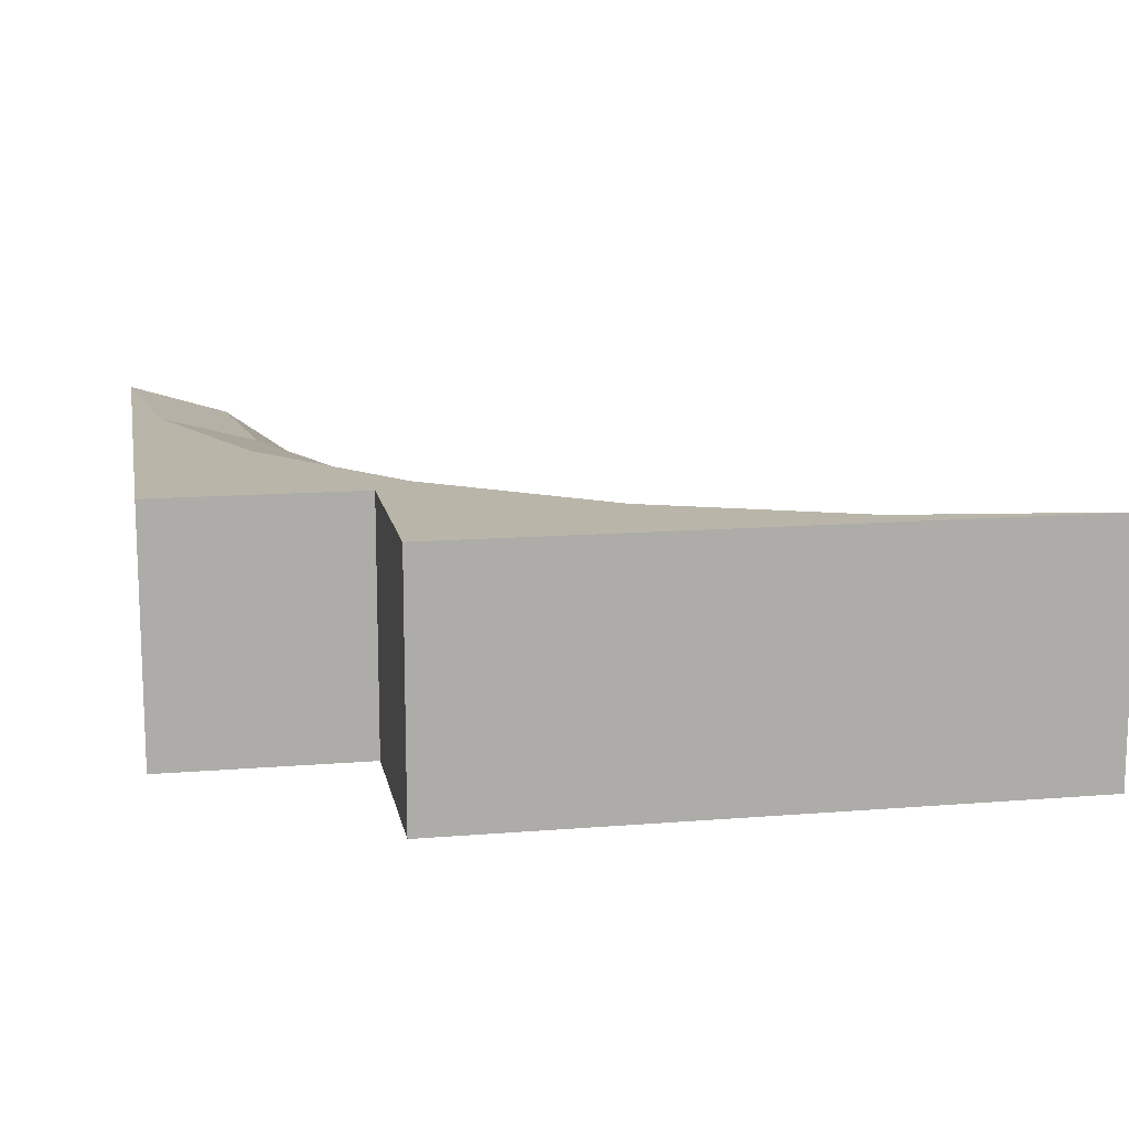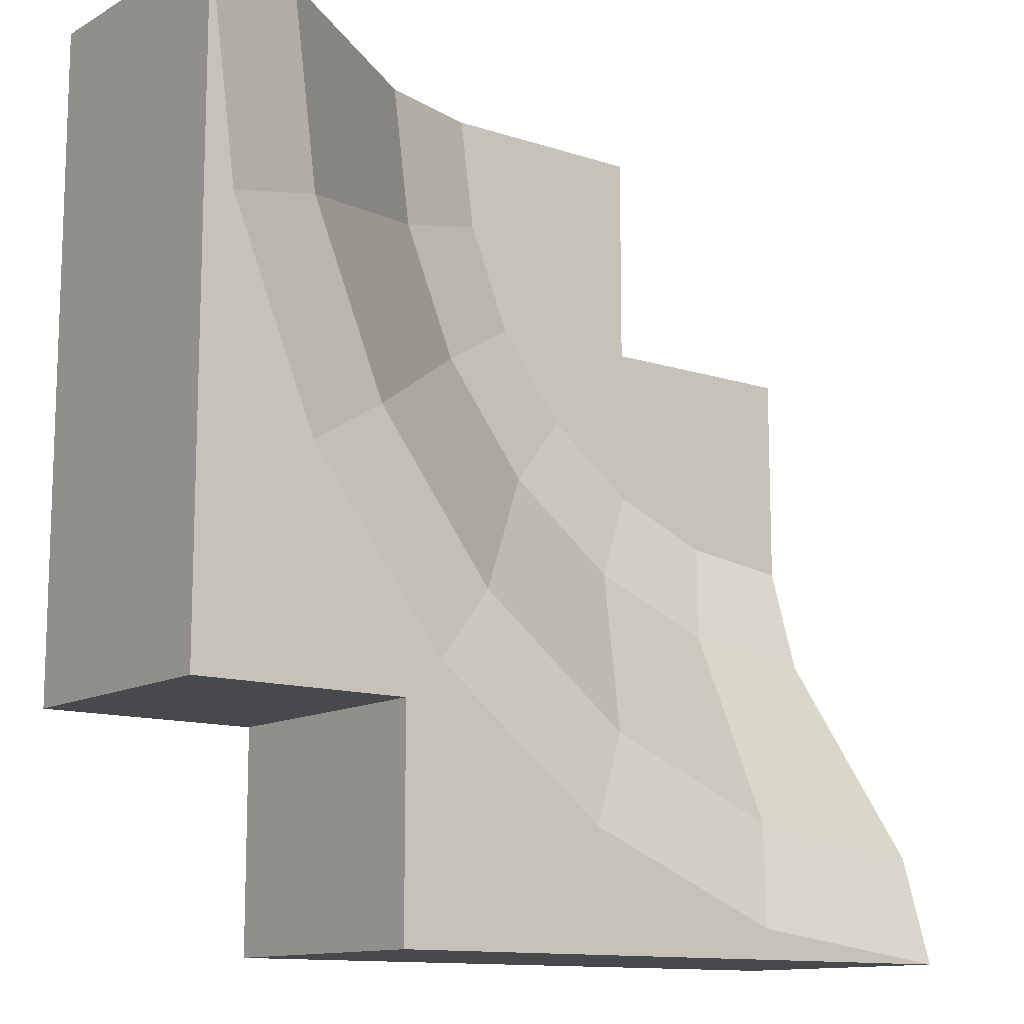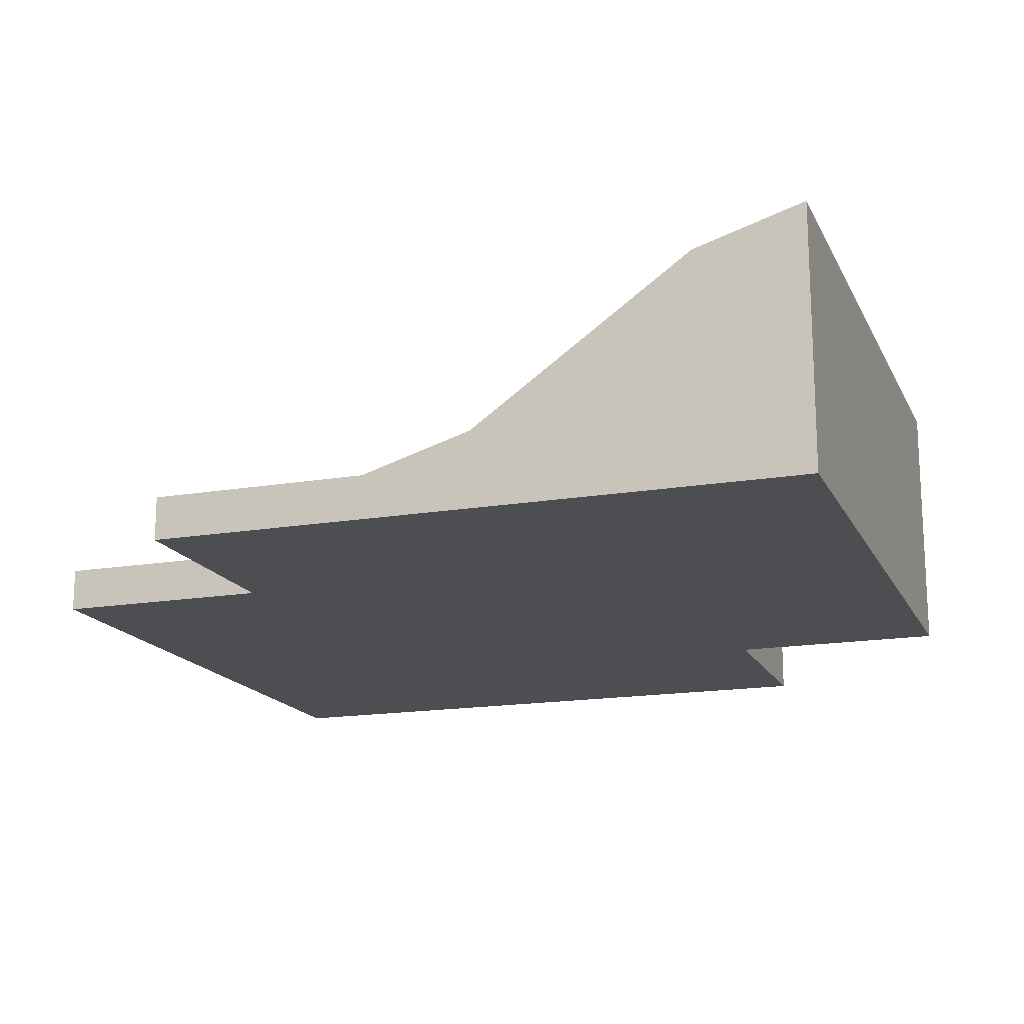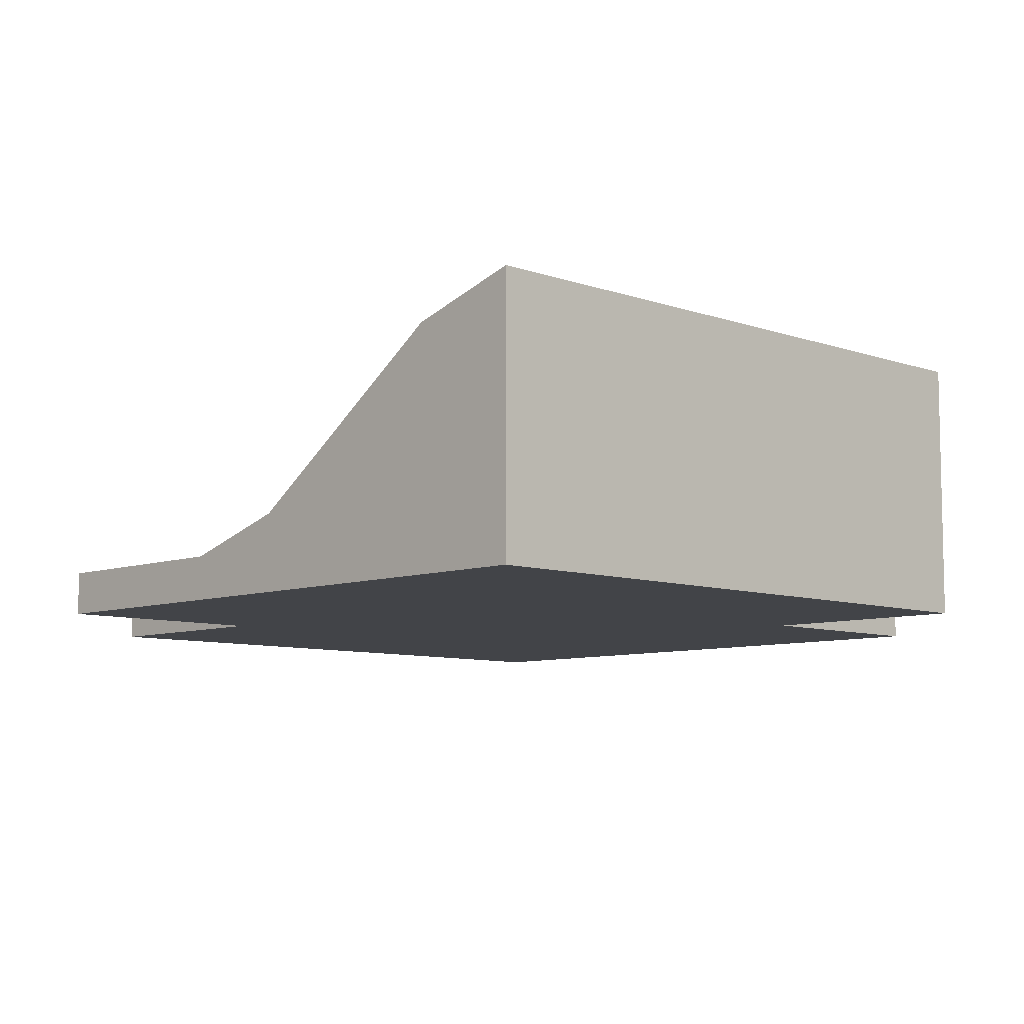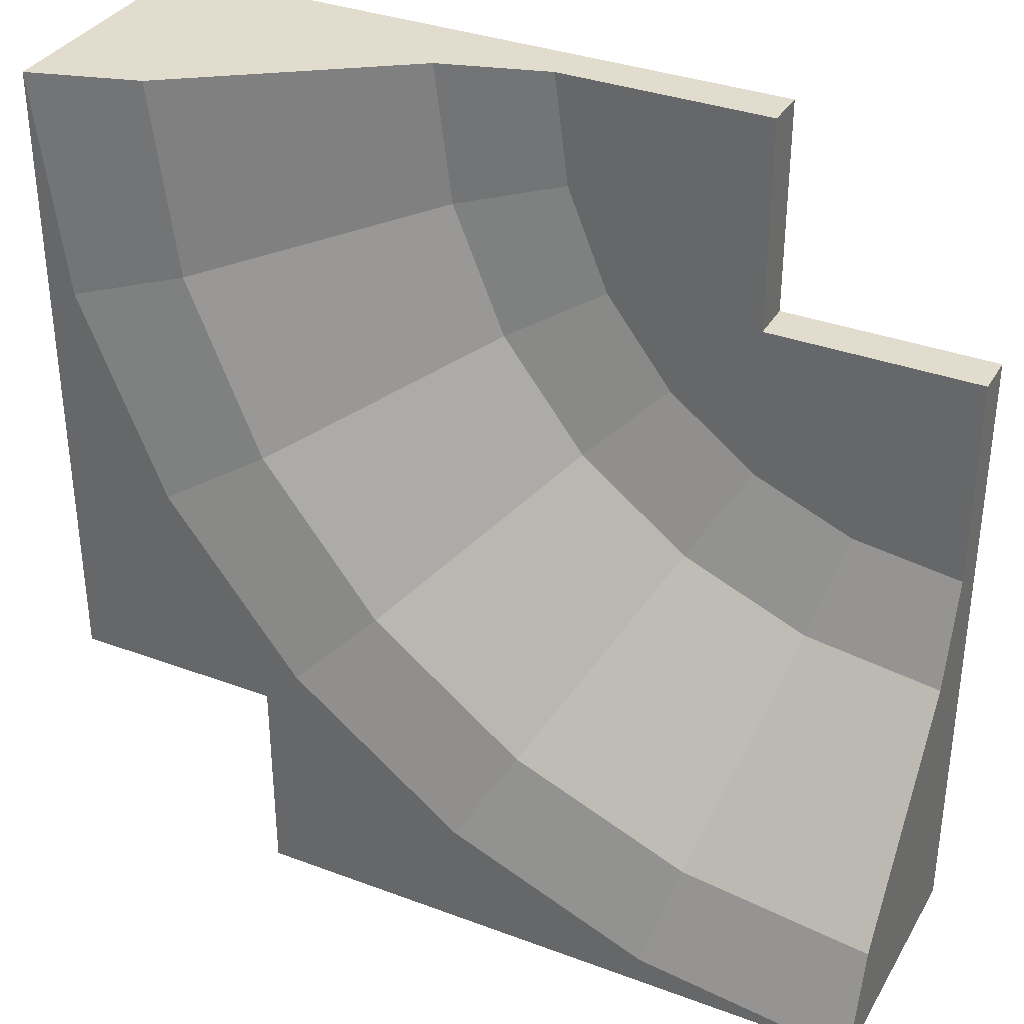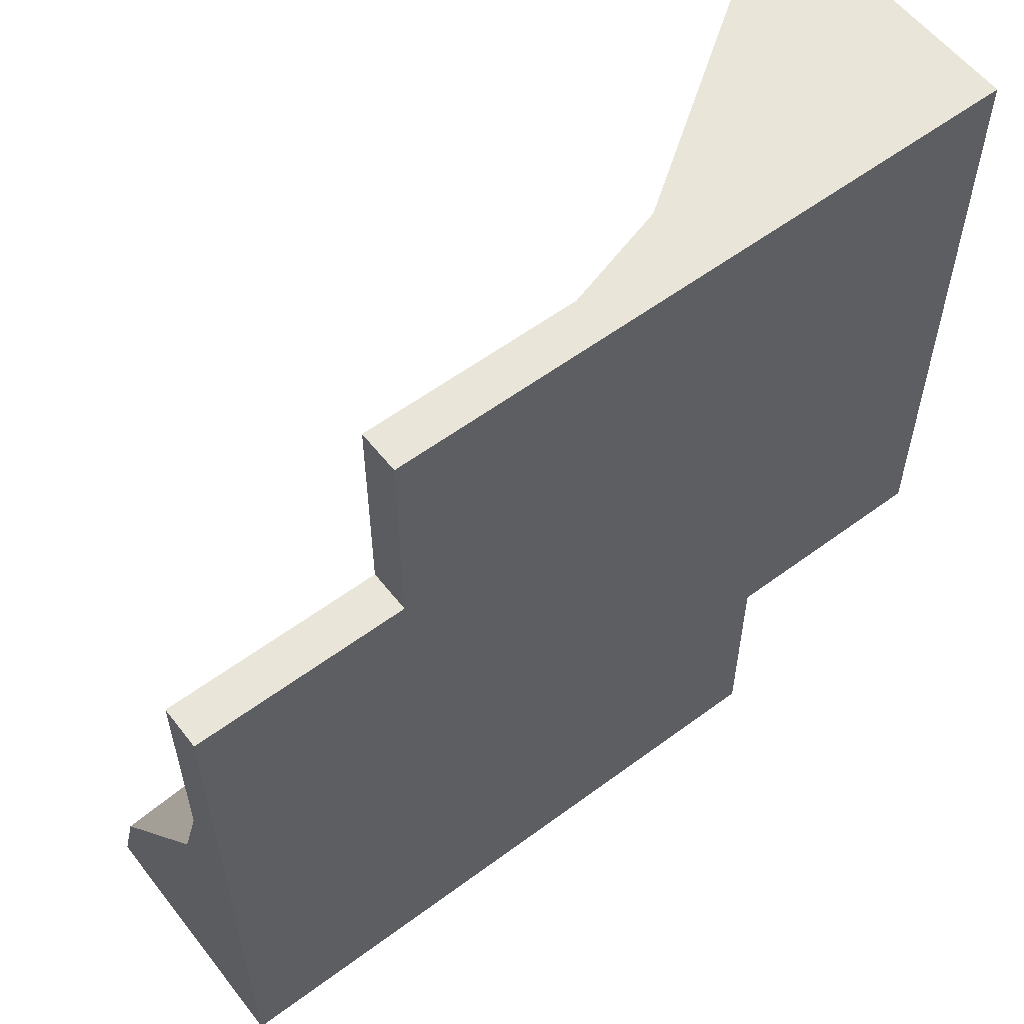
<metadata>
{"format":"obj","ext":"obj","renderer":"f3d","projection":"perspective","resolution":1024,"background":"white","views":[{"elev":13.4,"azim":169.5,"up":"+Y"},{"elev":-12.3,"azim":142.4,"up":"+Z"},{"elev":-16.7,"azim":19.1,"up":"+Y"},{"elev":-7.9,"azim":45.5,"up":"+Y"},{"elev":34.6,"azim":-153.4,"up":"+Z"},{"elev":57.7,"azim":-37.6,"up":"+Z"}]}
</metadata>
<code>
o grass_hill_corner_inner_x2_Circle.002
v 1.5 1.2 -2.5
v 1.5 1.2 -1.5
v 2.5 1.2 -1.5
v 2.5 0 -1.5
v 1.5 0 -1.5
v 1.5 0 -2.5
v -1.5 1.2 -2.5
v 2.5 1.2 1.5
v 2.364 1.2 0.4647
v 1.964 1.2 -0.5
v 1.328 1.2 -1.328
v 0.5 1.2 -1.964
v -0.4647 1.2 -2.364
v -1.5 0.2 -0.5
v 0.5 0.2 1.5
v 0.4319 0.2 0.9824
v 0.2321 0.2 0.5
v -0.08579 0.2 0.08579
v -0.5 0.2 -0.2321
v -0.9824 0.2 -0.4319
v -1.5 1.05 -2
v 2 1.05 1.5
v 1.881 1.05 0.5941
v 1.531 1.05 -0.25
v 0.9749 1.05 -0.9749
v 0.25 1.05 -1.531
v -0.5941 1.05 -1.881
v -1.5 0.35 -1
v 1 0.35 1.5
v 0.9148 0.35 0.853
v 0.6651 0.35 0.25
v 0.2678 0.35 -0.2678
v -0.25 0.35 -0.6651
v -0.853 0.35 -0.9148
v -1.5 0 -2.5
v 2.5 0 1.5
v -1.5 0 0.5
v -0.5 0 0.5
v -0.5 0 1.5
v -1.5 0.2 0.5
v -0.5 0.2 0.5
v -0.5 0.2 1.5
f 38 39 42 41
f 37 38 41 40
f 6 1 2 5
f 5 2 3 4
f 5 35 6
f 37 35 38
f 36 5 4
f 36 38 5
f 13 1 7
f 36 39 38
f 38 35 5
f 13 12 1
f 12 2 1
f 11 2 12
f 3 2 10
f 6 35 7 1
f 10 9 3
f 9 8 3
f 10 2 11
f 21 27 13 7
f 28 14 20 34
f 28 34 27 21
f 14 35 37
f 15 29 30 16
f 29 22 23 30
f 8 36 4 3
f 22 8 9 23
f 28 21 35
f 16 30 31 17
f 19 33 34 20
f 17 31 32 18
f 18 32 33 19
f 28 35 14
f 32 25 26 33
f 33 26 27 34
f 26 12 13 27
f 26 25 11 12
f 25 24 10 11
f 24 23 9 10
f 23 24 31 30
f 31 24 25 32
f 14 37 40
f 8 22 36
f 21 7 35
f 29 15 36
f 15 39 36
f 15 42 39
f 22 29 36
f 40 20 14
f 40 41 20
f 16 17 41
f 41 19 20
f 41 17 18
f 42 16 41
f 42 15 16
f 41 18 19

</code>
